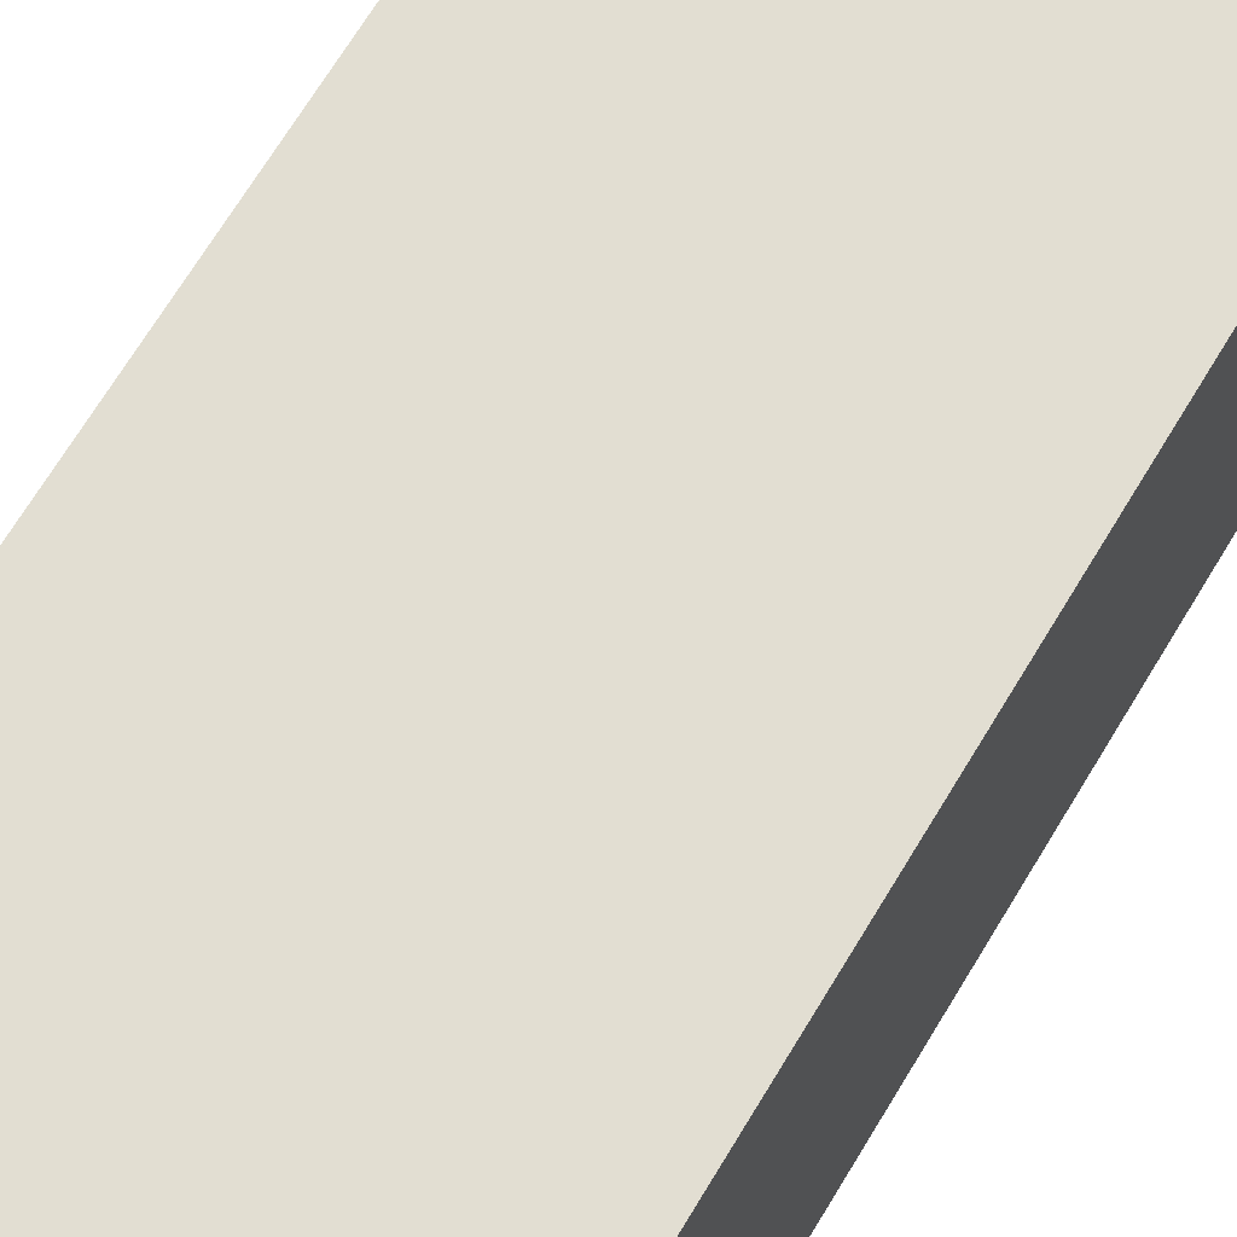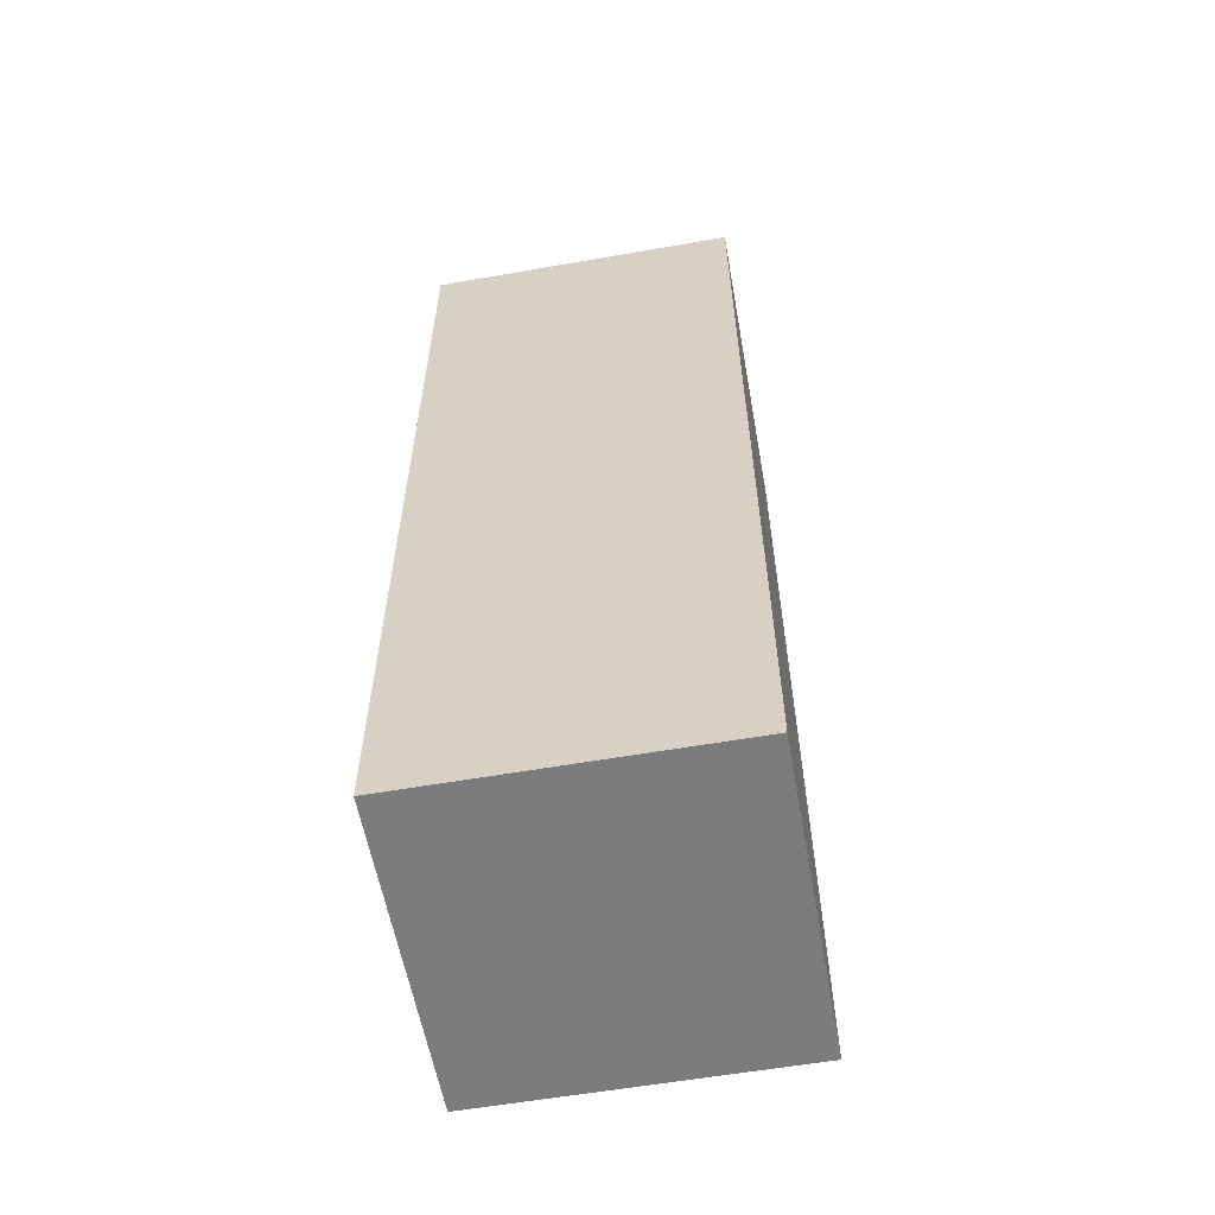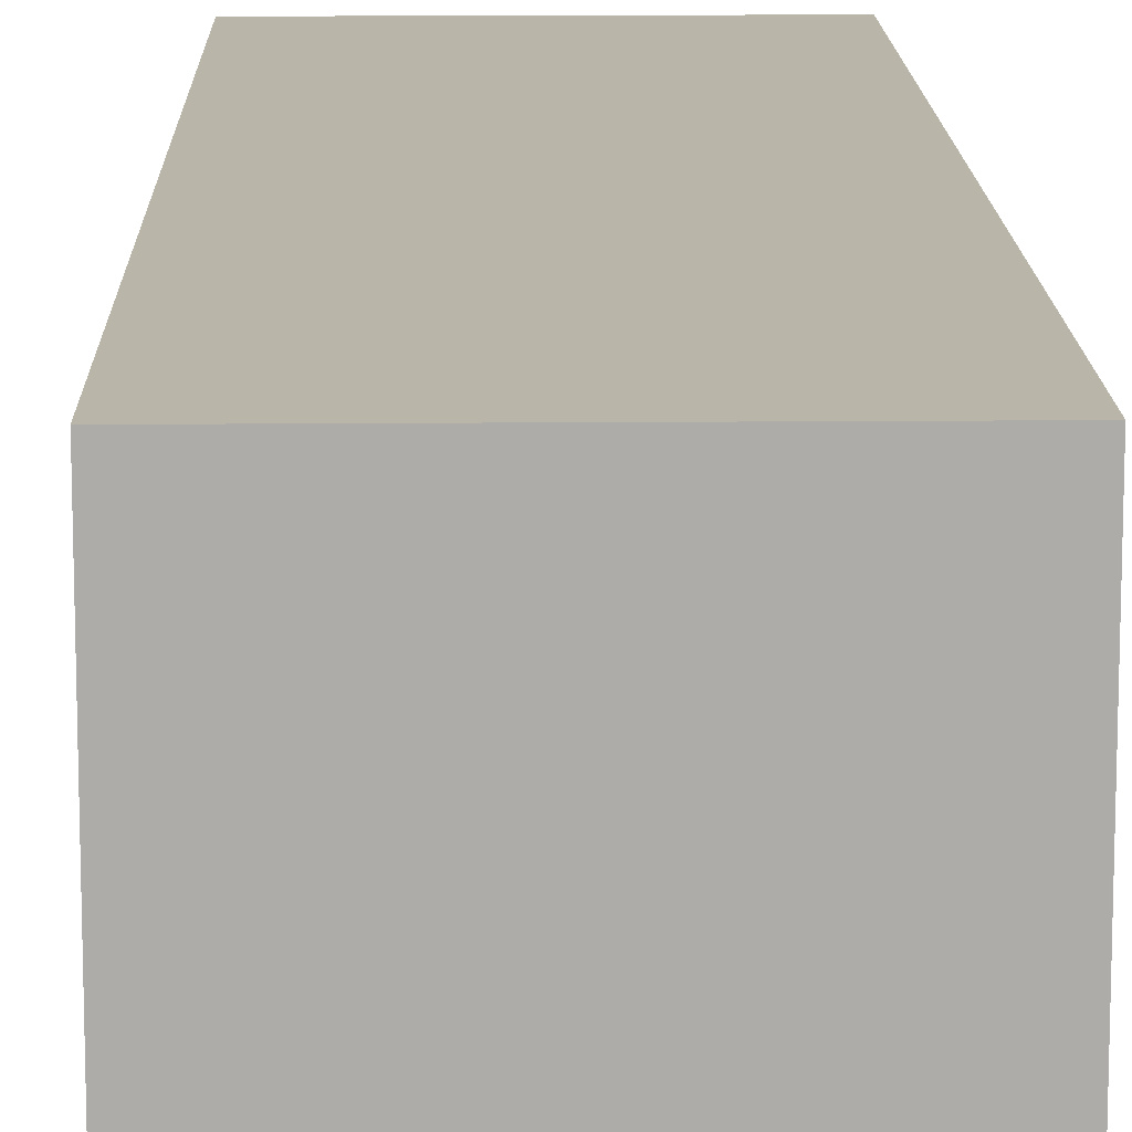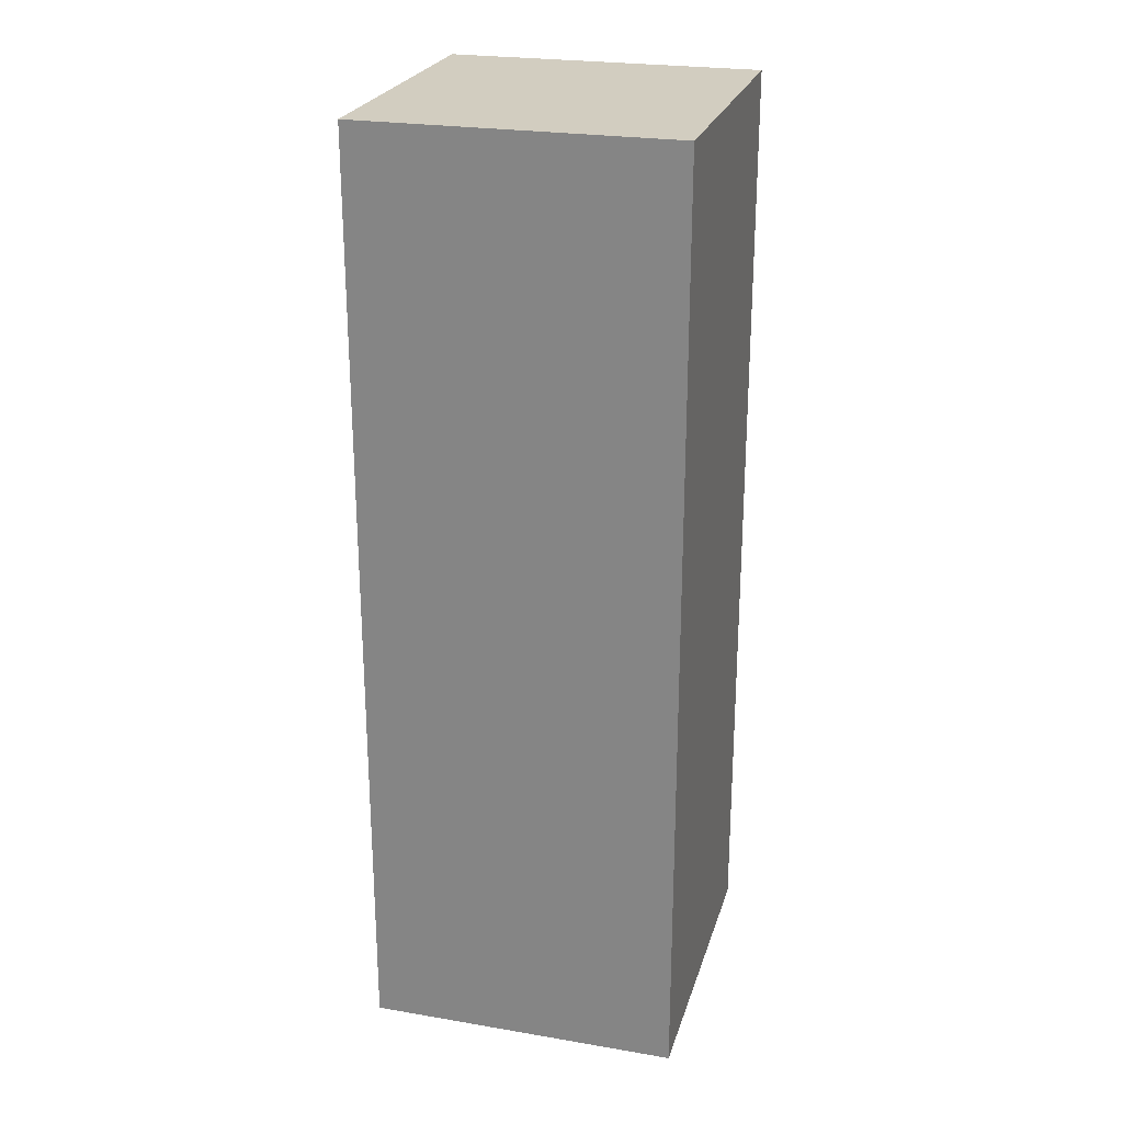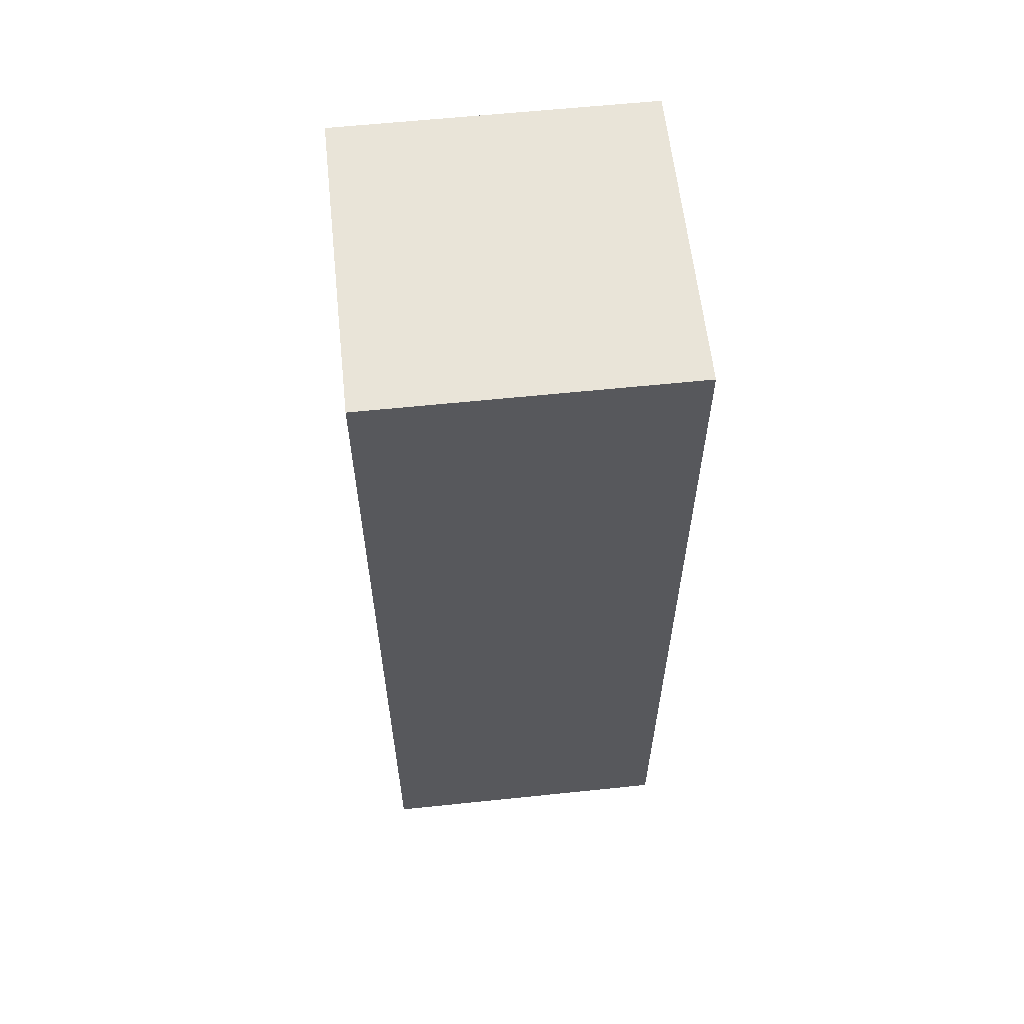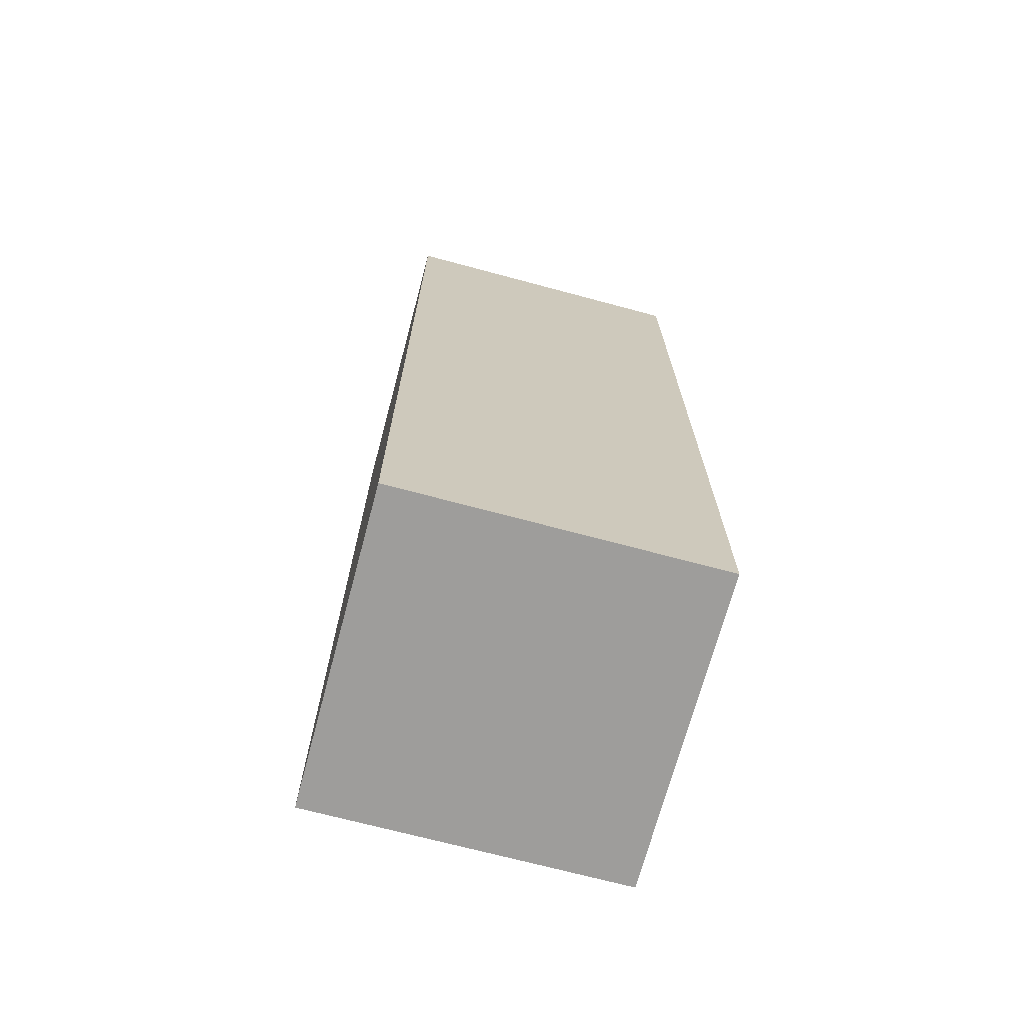
<metadata>
{"format":"obj","ext":"obj","renderer":"f3d","projection":"perspective","resolution":1024,"background":"white","views":[{"elev":67.9,"azim":-149.1,"up":"+Y"},{"elev":-58.8,"azim":100.2,"up":"+Z"},{"elev":13.5,"azim":178.8,"up":"+Y"},{"elev":24.7,"azim":105.4,"up":"+Z"},{"elev":60.3,"azim":83.9,"up":"+Z"},{"elev":-70.5,"azim":-105.0,"up":"+Z"}]}
</metadata>
<code>
g player001
v -0.125 0 0.125
v 0.125 -0.25 0.125
v -0.125 -0.25 0.125
v 0.125 0 0.125
v 0.125 -0.25 -0.625
v -0.125 0 -0.625
v -0.125 -0.25 -0.625
v 0.125 0 -0.625
v 0.125 -0.25 0.125
v -0.125 -0.25 -0.625
v -0.125 -0.25 0.125
v 0.125 -0.25 -0.625
v 0.125 0 0.125
v 0.125 -0.25 -0.625
v 0.125 -0.25 0.125
v 0.125 0 -0.625
v 0.125 0 0.125
v -0.125 0 -0.625
v 0.125 0 -0.625
v -0.125 0 0.125
v -0.125 0 0.125
v -0.125 -0.25 -0.625
v -0.125 0 -0.625
v -0.125 -0.25 0.125
f -22 -23 -24
f -21 -24 -23
f -18 -19 -20
f -17 -20 -19
f -14 -15 -16
f -13 -16 -15
f -10 -11 -12
f -9 -12 -11
f -6 -7 -8
f -5 -8 -7
f -2 -3 -4
f -1 -4 -3

</code>
